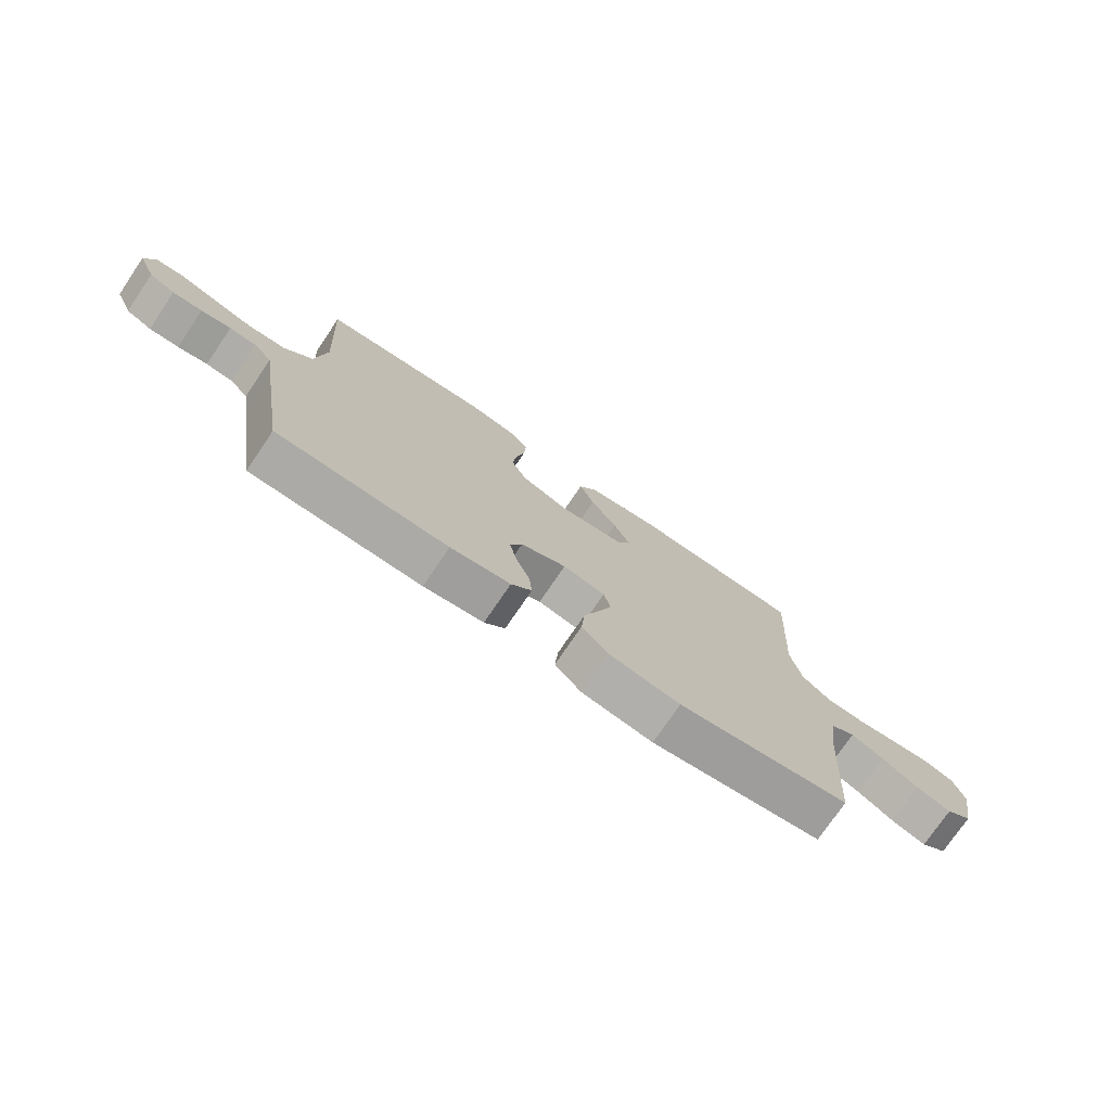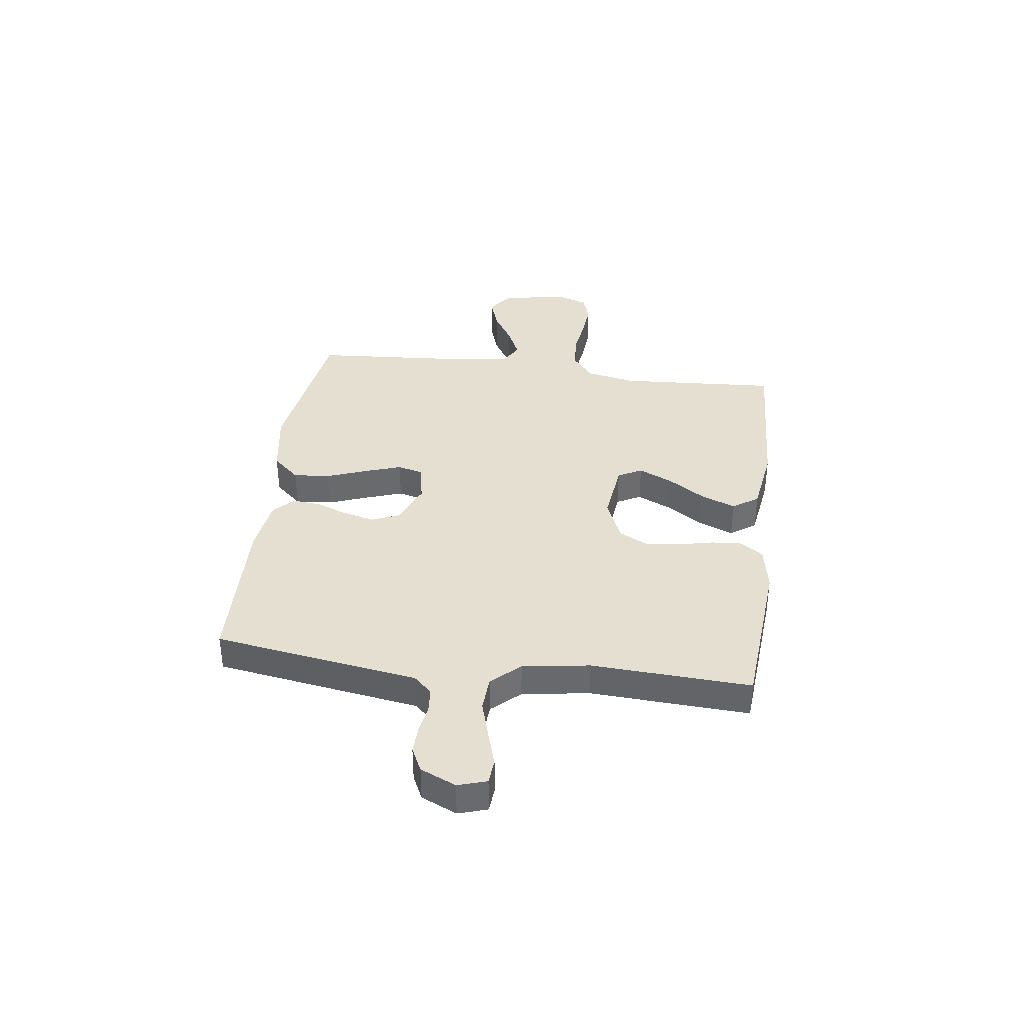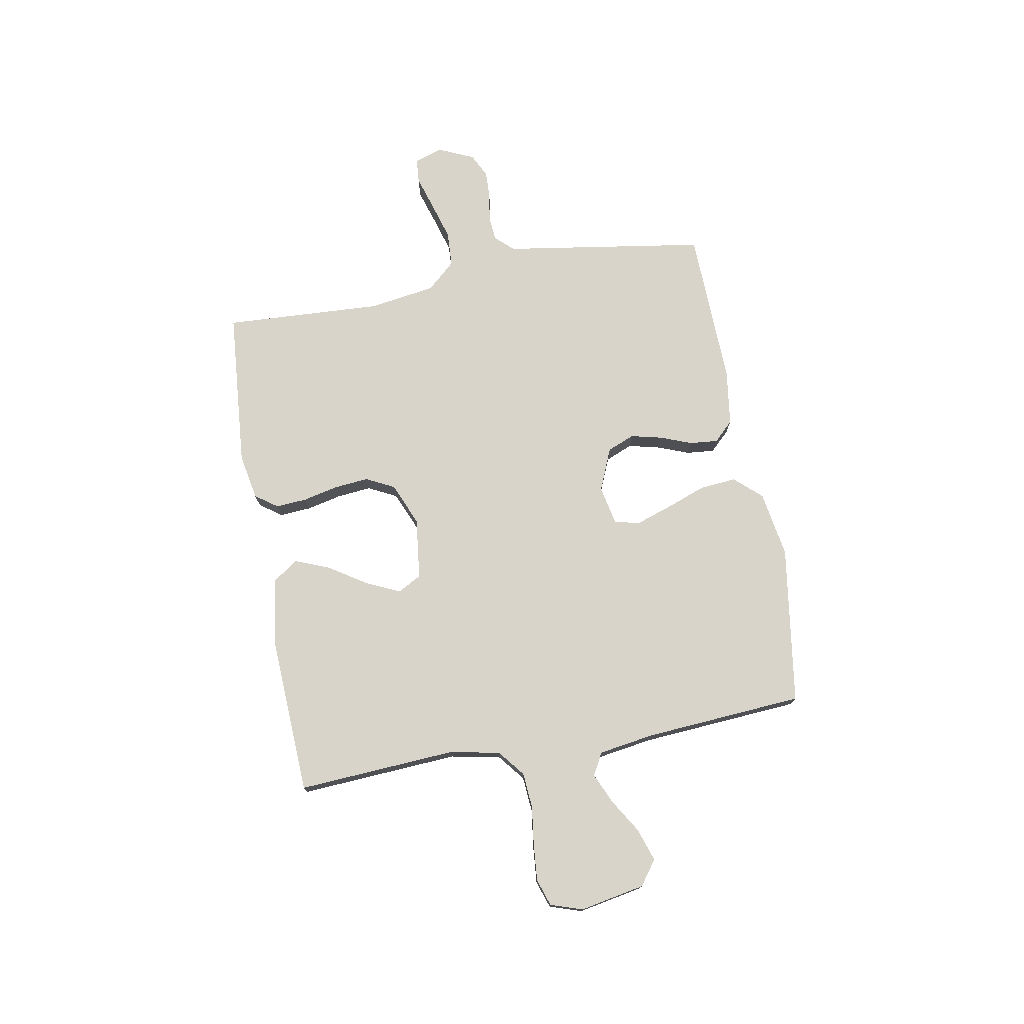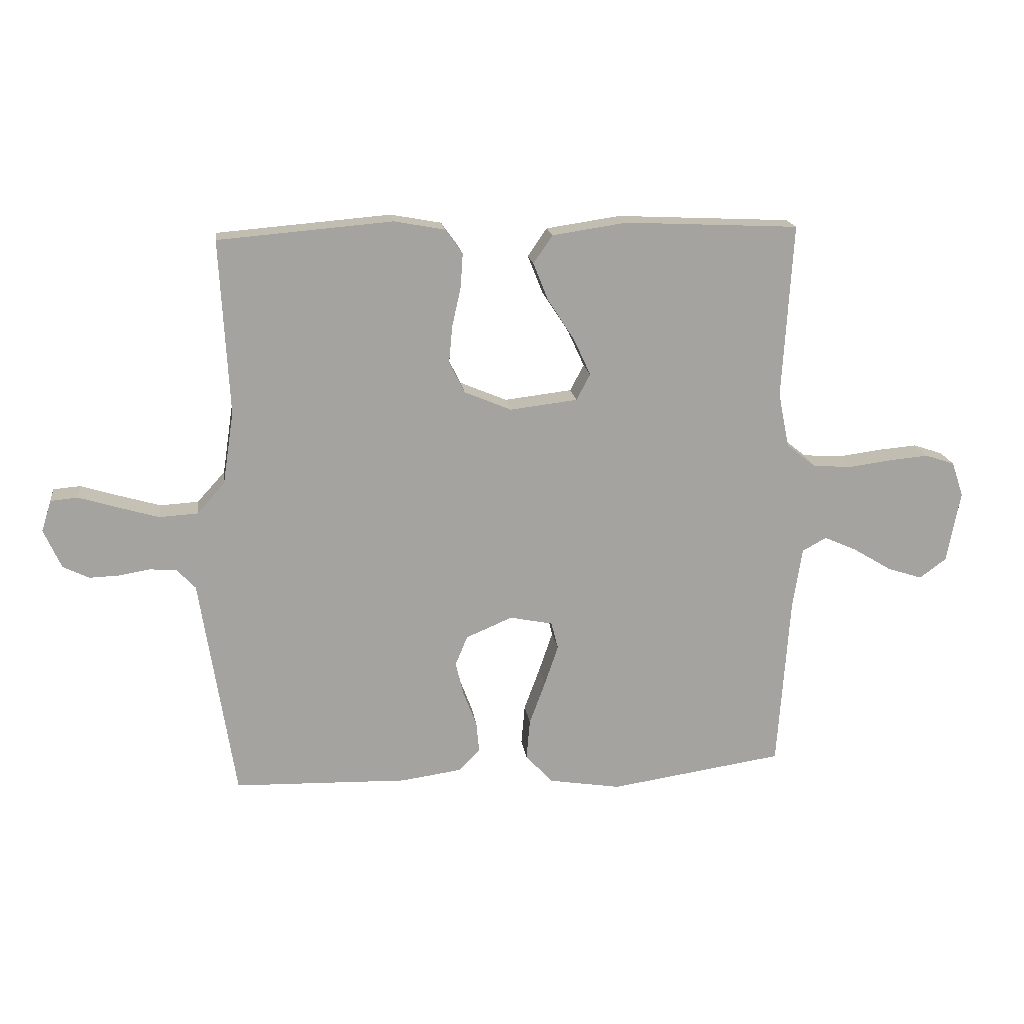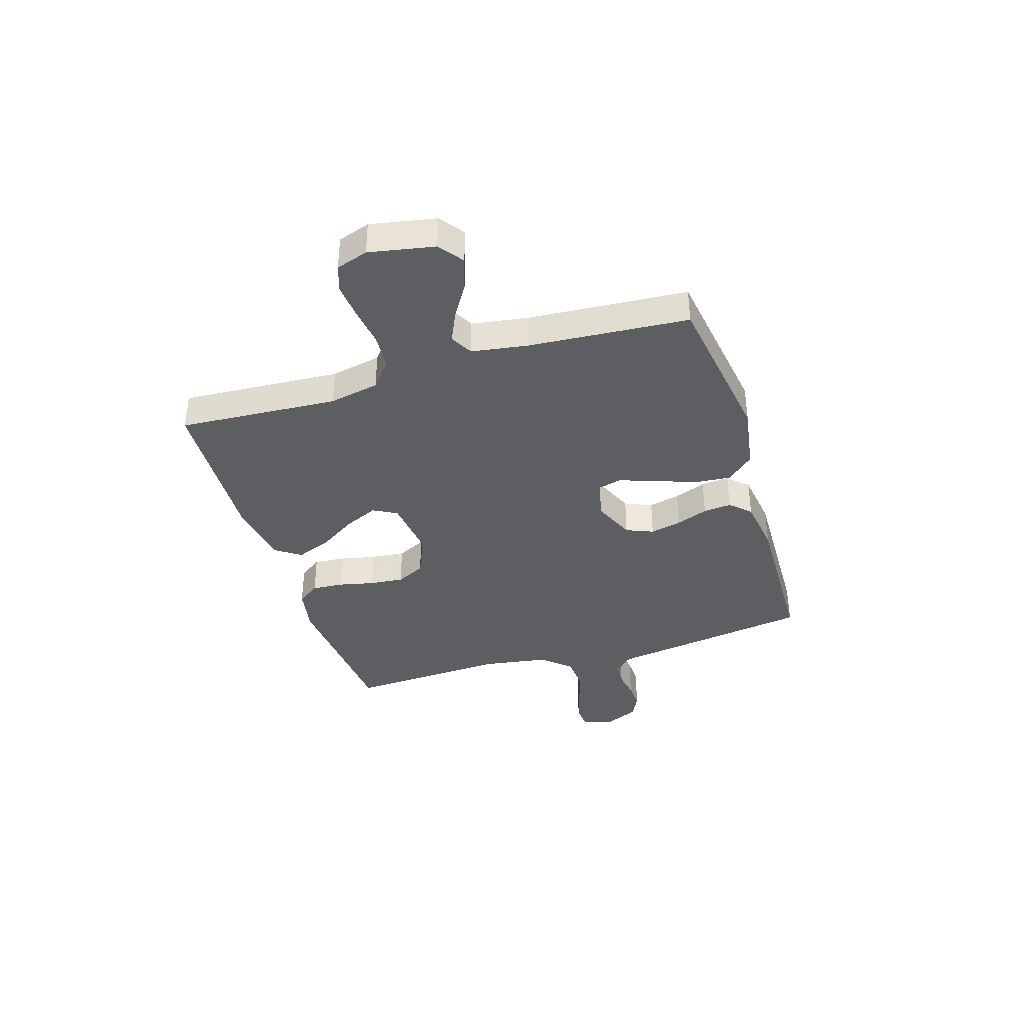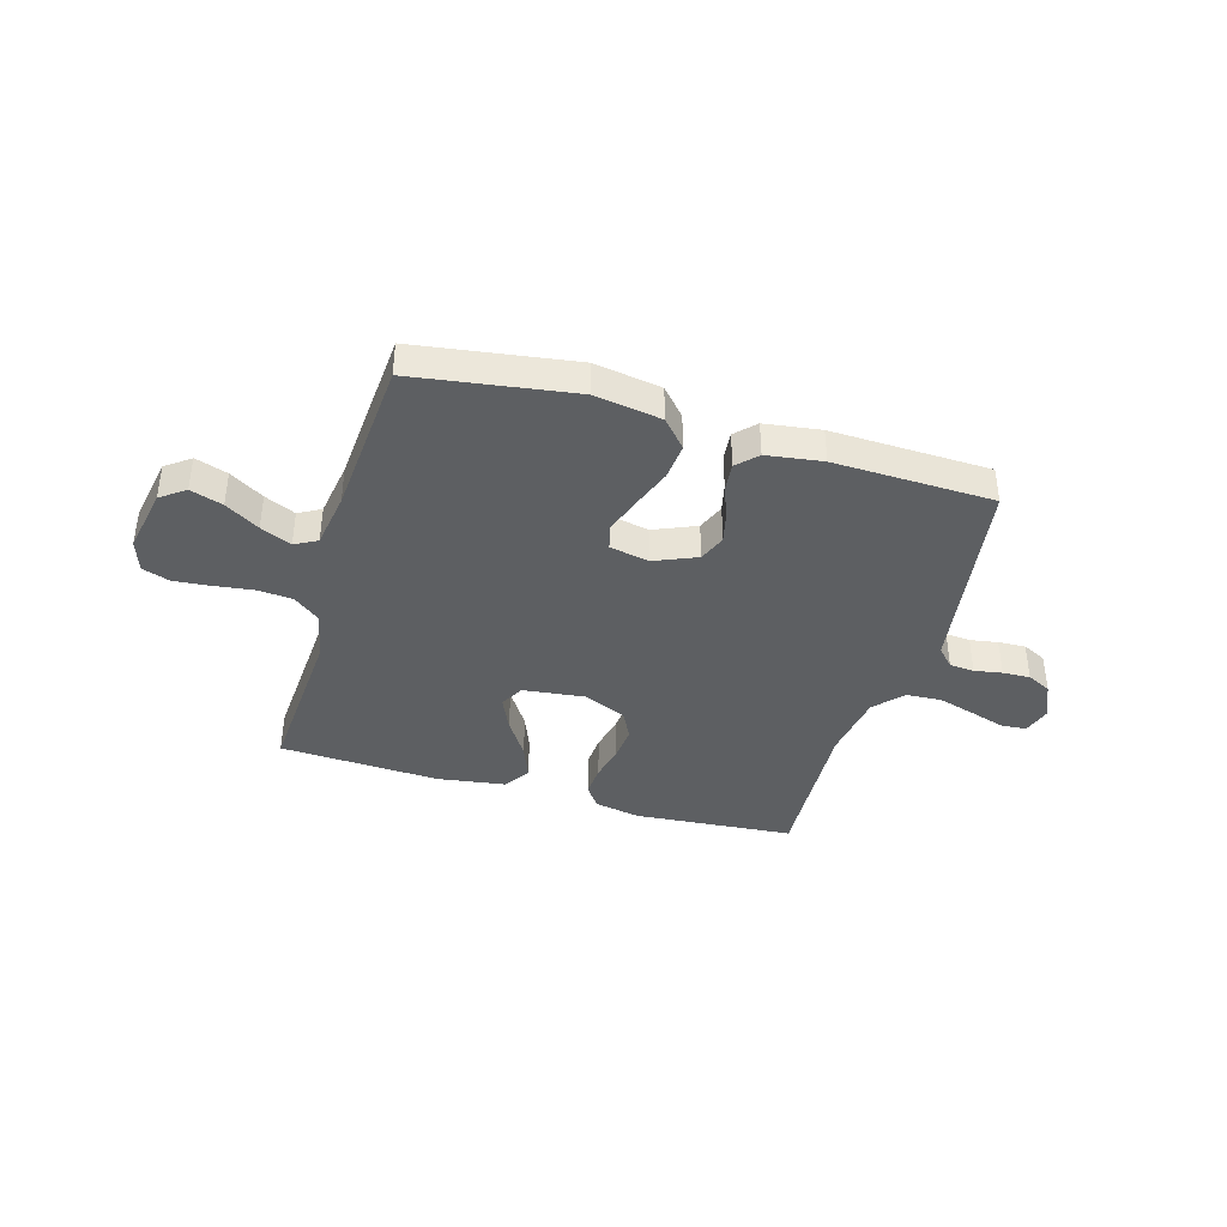
<metadata>
{"format":"obj","ext":"obj","renderer":"f3d","projection":"perspective","resolution":1024,"background":"white","views":[{"elev":-75.1,"azim":-34.1,"up":"+Z"},{"elev":37.4,"azim":-82.6,"up":"+Y"},{"elev":75.0,"azim":79.7,"up":"+Y"},{"elev":17.4,"azim":-7.5,"up":"+Z"},{"elev":-37.5,"azim":107.2,"up":"+Y"},{"elev":-39.6,"azim":163.6,"up":"+Y"}]}
</metadata>
<code>
v 0.5 0.07 -0.5
v 0.2 0.07 -0.545
v 0.075 0.07 -0.525
v 0.029 0.07 -0.474
v 0.035 0.07 -0.405
v 0.063 0.07 -0.329
v 0.086 0.07 -0.261
v 0.074 0.07 -0.214
v 0 0.07 -0.199
v -0.08 0.07 -0.233
v -0.101 0.07 -0.284
v -0.087 0.07 -0.343
v -0.064 0.07 -0.403
v -0.059 0.07 -0.456
v -0.095 0.07 -0.493
v -0.2 0.07 -0.508
v -0.5 0.07 -0.5
v -0.547 0.07 -0.2
v -0.56 0.07 -0.116
v -0.592 0.07 -0.082
v -0.639 0.07 -0.078
v -0.691 0.07 -0.087
v -0.743 0.07 -0.089
v -0.788 0.07 -0.067
v -0.818 0.07 0
v -0.801 0.07 0.054
v -0.754 0.07 0.058
v -0.689 0.07 0.038
v -0.617 0.07 0.017
v -0.551 0.07 0.021
v -0.503 0.07 0.074
v -0.484 0.07 0.2
v -0.5 0.07 0.5
v -0.2 0.07 0.525
v -0.113 0.07 0.509
v -0.083 0.07 0.467
v -0.087 0.07 0.408
v -0.102 0.07 0.341
v -0.108 0.07 0.277
v -0.081 0.07 0.223
v 0 0.07 0.189
v 0.116 0.07 0.203
v 0.14 0.07 0.248
v 0.111 0.07 0.311
v 0.065 0.07 0.382
v 0.039 0.07 0.447
v 0.072 0.07 0.495
v 0.2 0.07 0.514
v 0.5 0.07 0.5
v 0.482 0.07 0.2
v 0.501 0.07 0.106
v 0.551 0.07 0.066
v 0.618 0.07 0.061
v 0.692 0.07 0.071
v 0.76 0.07 0.077
v 0.811 0.07 0.06
v 0.831 0.07 0
v 0.808 0.07 -0.123
v 0.762 0.07 -0.157
v 0.701 0.07 -0.137
v 0.637 0.07 -0.098
v 0.579 0.07 -0.072
v 0.537 0.07 -0.095
v 0.521 0.07 -0.2
v 0.5 0 -0.5
v 0.2 0 -0.545
v 0.075 0 -0.525
v 0.029 0 -0.474
v 0.035 0 -0.405
v 0.063 0 -0.329
v 0.086 0 -0.261
v 0.074 0 -0.214
v 0 0 -0.199
v -0.08 0 -0.233
v -0.101 0 -0.284
v -0.087 0 -0.343
v -0.064 0 -0.403
v -0.059 0 -0.456
v -0.095 0 -0.493
v -0.2 0 -0.508
v -0.5 0 -0.5
v -0.547 0 -0.2
v -0.56 0 -0.116
v -0.592 0 -0.082
v -0.639 0 -0.078
v -0.691 0 -0.087
v -0.743 0 -0.089
v -0.788 0 -0.067
v -0.818 0 0
v -0.801 0 0.054
v -0.754 0 0.058
v -0.689 0 0.038
v -0.617 0 0.017
v -0.551 0 0.021
v -0.503 0 0.074
v -0.484 0 0.2
v -0.5 0 0.5
v -0.2 0 0.525
v -0.113 0 0.509
v -0.083 0 0.467
v -0.087 0 0.408
v -0.102 0 0.341
v -0.108 0 0.277
v -0.081 0 0.223
v 0 0 0.189
v 0.116 0 0.203
v 0.14 0 0.248
v 0.111 0 0.311
v 0.065 0 0.382
v 0.039 0 0.447
v 0.072 0 0.495
v 0.2 0 0.514
v 0.5 0 0.5
v 0.482 0 0.2
v 0.501 0 0.106
v 0.551 0 0.066
v 0.618 0 0.061
v 0.692 0 0.071
v 0.76 0 0.077
v 0.811 0 0.06
v 0.831 0 0
v 0.808 0 -0.123
v 0.762 0 -0.157
v 0.701 0 -0.137
v 0.637 0 -0.098
v 0.579 0 -0.072
v 0.537 0 -0.095
v 0.521 0 -0.2
f 59 60 61
f 58 59 61
f 57 58 61
f 56 57 61
f 55 56 61
f 54 55 61
f 53 54 61
f 52 53 61 62
f 51 52 62 63
f 48 49 50
f 47 48 50
f 46 47 50
f 45 46 50
f 44 45 50
f 51 63 64
f 50 51 64
f 44 50 64
f 43 44 64
f 36 37 38
f 35 36 38
f 34 35 38
f 33 34 38
f 32 33 38
f 31 32 38 39
f 30 31 39 40
f 26 27 28
f 25 26 28
f 24 25 28
f 23 24 28
f 22 23 28
f 21 22 28
f 20 21 28 29
f 19 20 29 30
f 18 19 30
f 17 18 30
f 16 17 30
f 15 16 30
f 14 15 30
f 13 14 30
f 12 13 30
f 4 5 6
f 3 4 6
f 2 3 6
f 1 2 6
f 64 1 6
f 64 6 7
f 64 7 8
f 43 64 8
f 42 43 8
f 41 42 8 9
f 40 41 9 10
f 30 40 10 11
f 11 12 30
f 125 124 123
f 125 123 122
f 125 122 121
f 125 121 120
f 125 120 119
f 125 119 118
f 125 118 117
f 126 125 117 116
f 127 126 116 115
f 114 113 112
f 114 112 111
f 114 111 110
f 114 110 109
f 114 109 108
f 128 127 115
f 128 115 114
f 128 114 108
f 128 108 107
f 102 101 100
f 102 100 99
f 102 99 98
f 102 98 97
f 102 97 96
f 103 102 96 95
f 104 103 95 94
f 92 91 90
f 92 90 89
f 92 89 88
f 92 88 87
f 92 87 86
f 92 86 85
f 93 92 85 84
f 94 93 84 83
f 94 83 82
f 94 82 81
f 94 81 80
f 94 80 79
f 94 79 78
f 94 78 77
f 94 77 76
f 70 69 68
f 70 68 67
f 70 67 66
f 70 66 65
f 70 65 128
f 71 70 128
f 72 71 128
f 72 128 107
f 72 107 106
f 73 72 106 105
f 74 73 105 104
f 75 74 104 94
f 94 76 75
f 1 65 66 2
f 2 66 67 3
f 3 67 68 4
f 4 68 69 5
f 5 69 70 6
f 6 70 71 7
f 7 71 72 8
f 8 72 73 9
f 9 73 74 10
f 10 74 75 11
f 11 75 76 12
f 12 76 77 13
f 13 77 78 14
f 14 78 79 15
f 15 79 80 16
f 16 80 81 17
f 17 81 82 18
f 18 82 83 19
f 19 83 84 20
f 20 84 85 21
f 21 85 86 22
f 22 86 87 23
f 23 87 88 24
f 24 88 89 25
f 25 89 90 26
f 26 90 91 27
f 27 91 92 28
f 28 92 93 29
f 29 93 94 30
f 30 94 95 31
f 31 95 96 32
f 32 96 97 33
f 33 97 98 34
f 34 98 99 35
f 35 99 100 36
f 36 100 101 37
f 37 101 102 38
f 38 102 103 39
f 39 103 104 40
f 40 104 105 41
f 41 105 106 42
f 42 106 107 43
f 43 107 108 44
f 44 108 109 45
f 45 109 110 46
f 46 110 111 47
f 47 111 112 48
f 48 112 113 49
f 49 113 114 50
f 50 114 115 51
f 51 115 116 52
f 52 116 117 53
f 53 117 118 54
f 54 118 119 55
f 55 119 120 56
f 56 120 121 57
f 57 121 122 58
f 58 122 123 59
f 59 123 124 60
f 60 124 125 61
f 61 125 126 62
f 62 126 127 63
f 63 127 128 64
f 64 128 65 1

</code>
